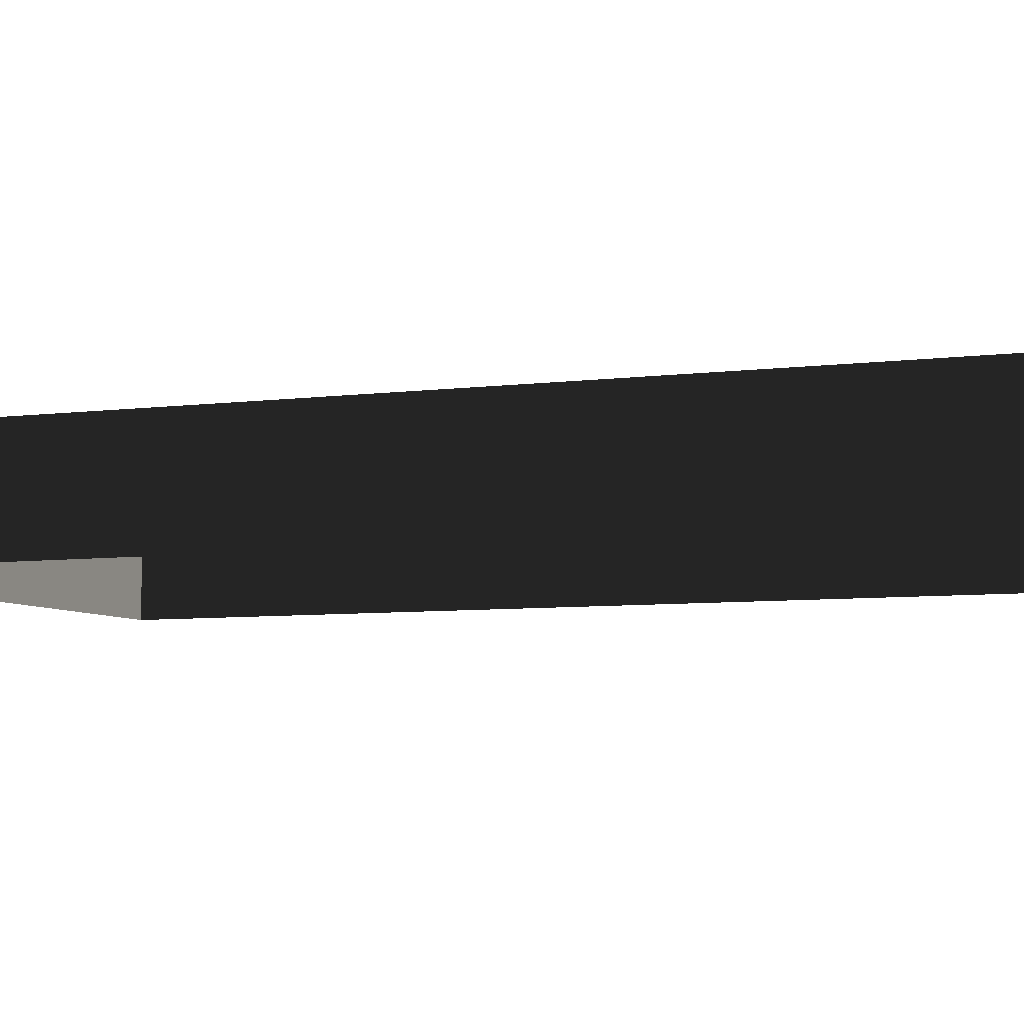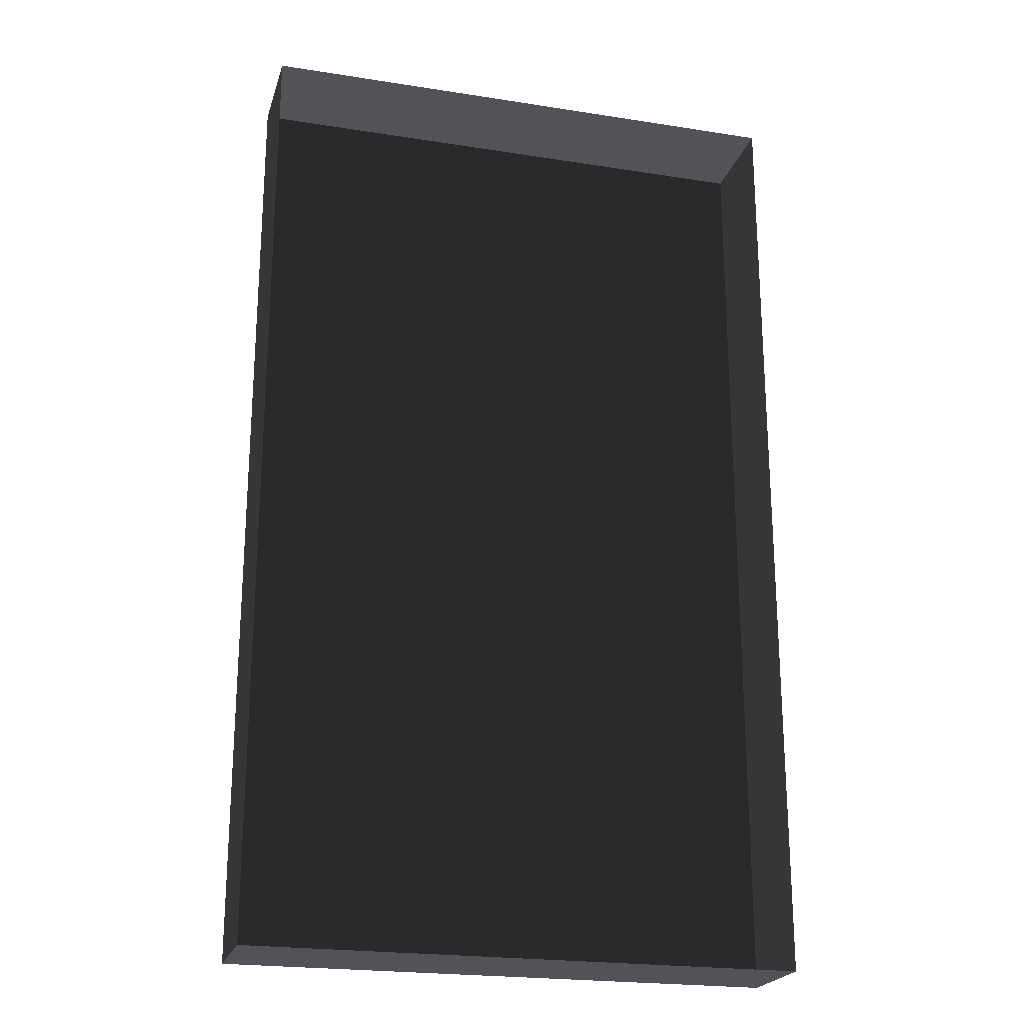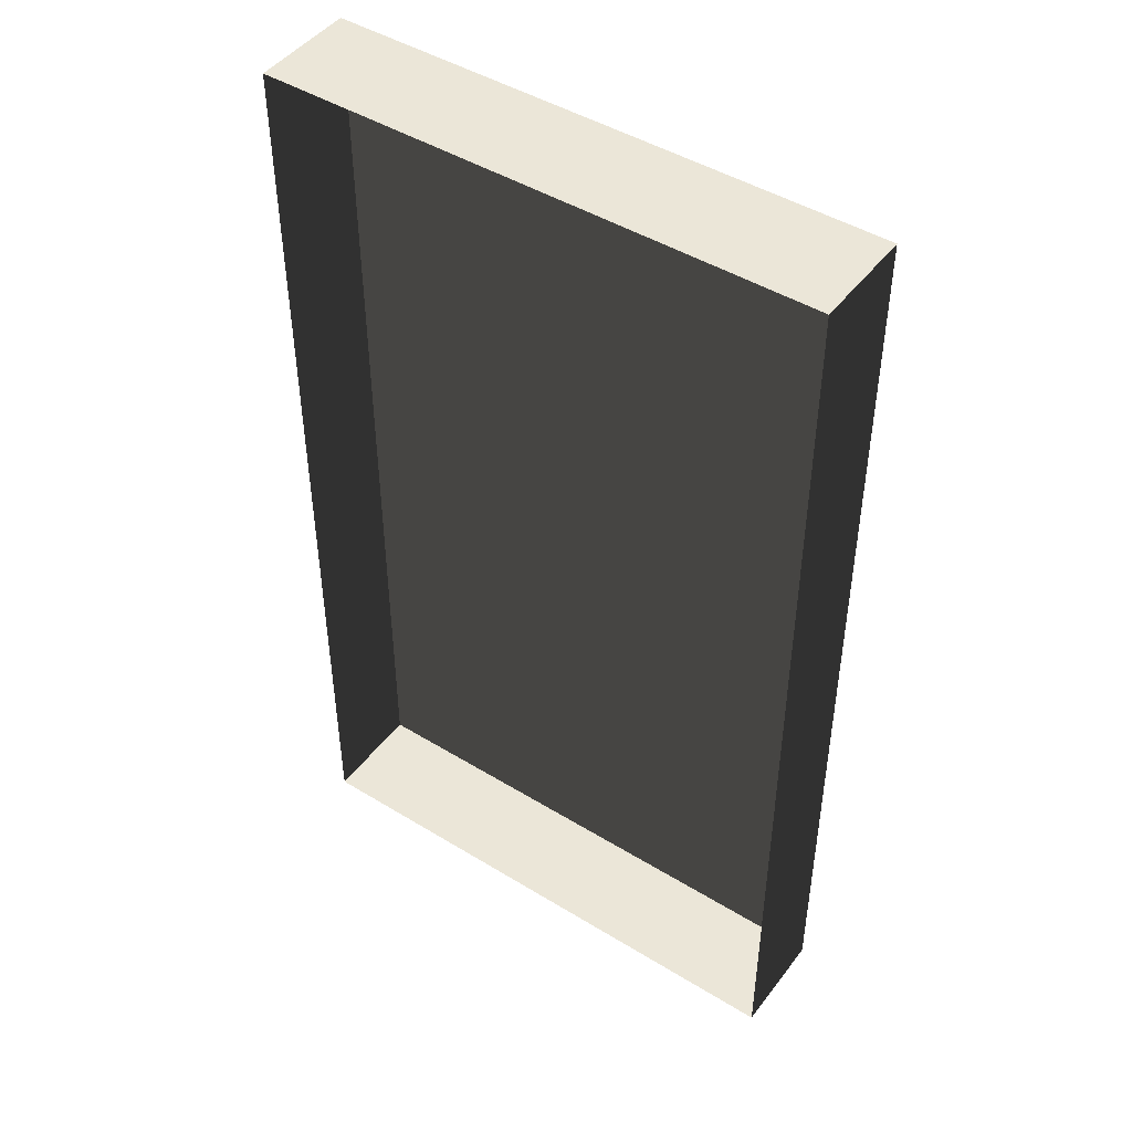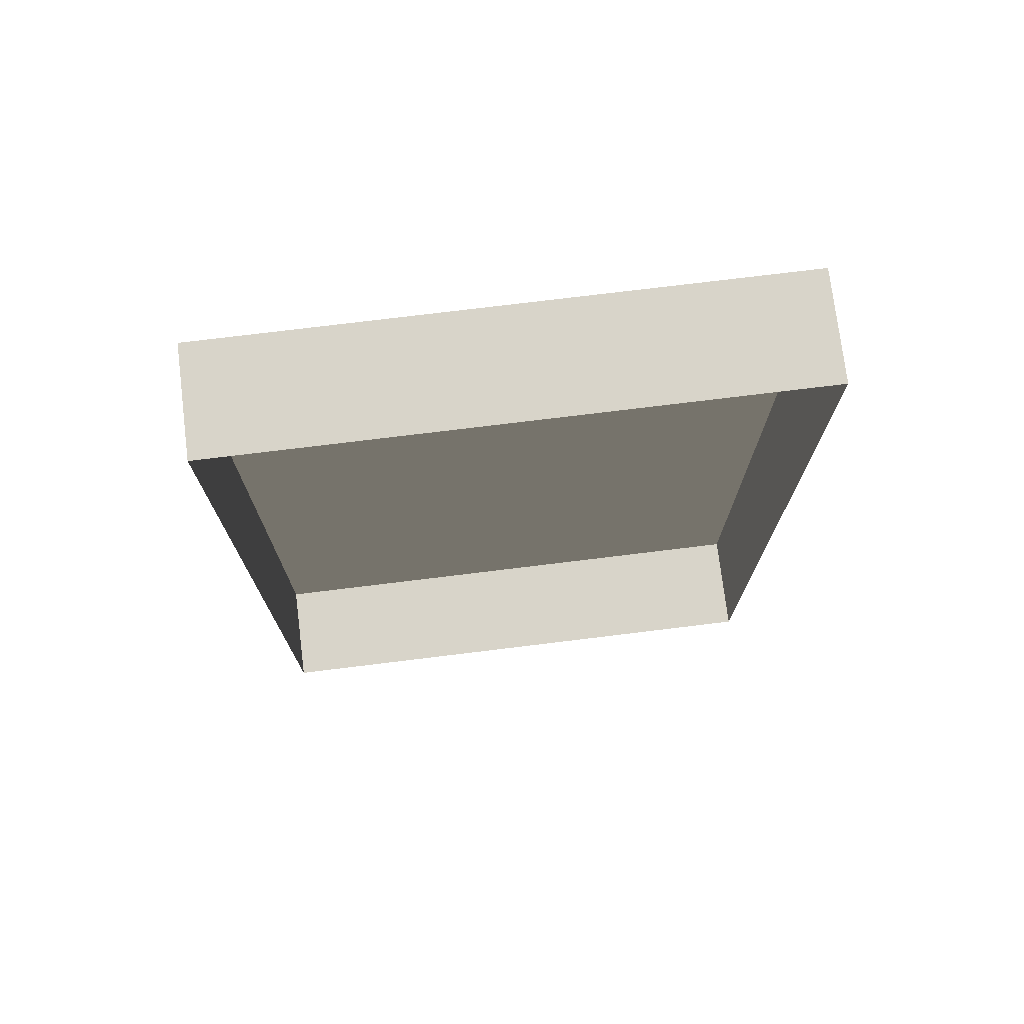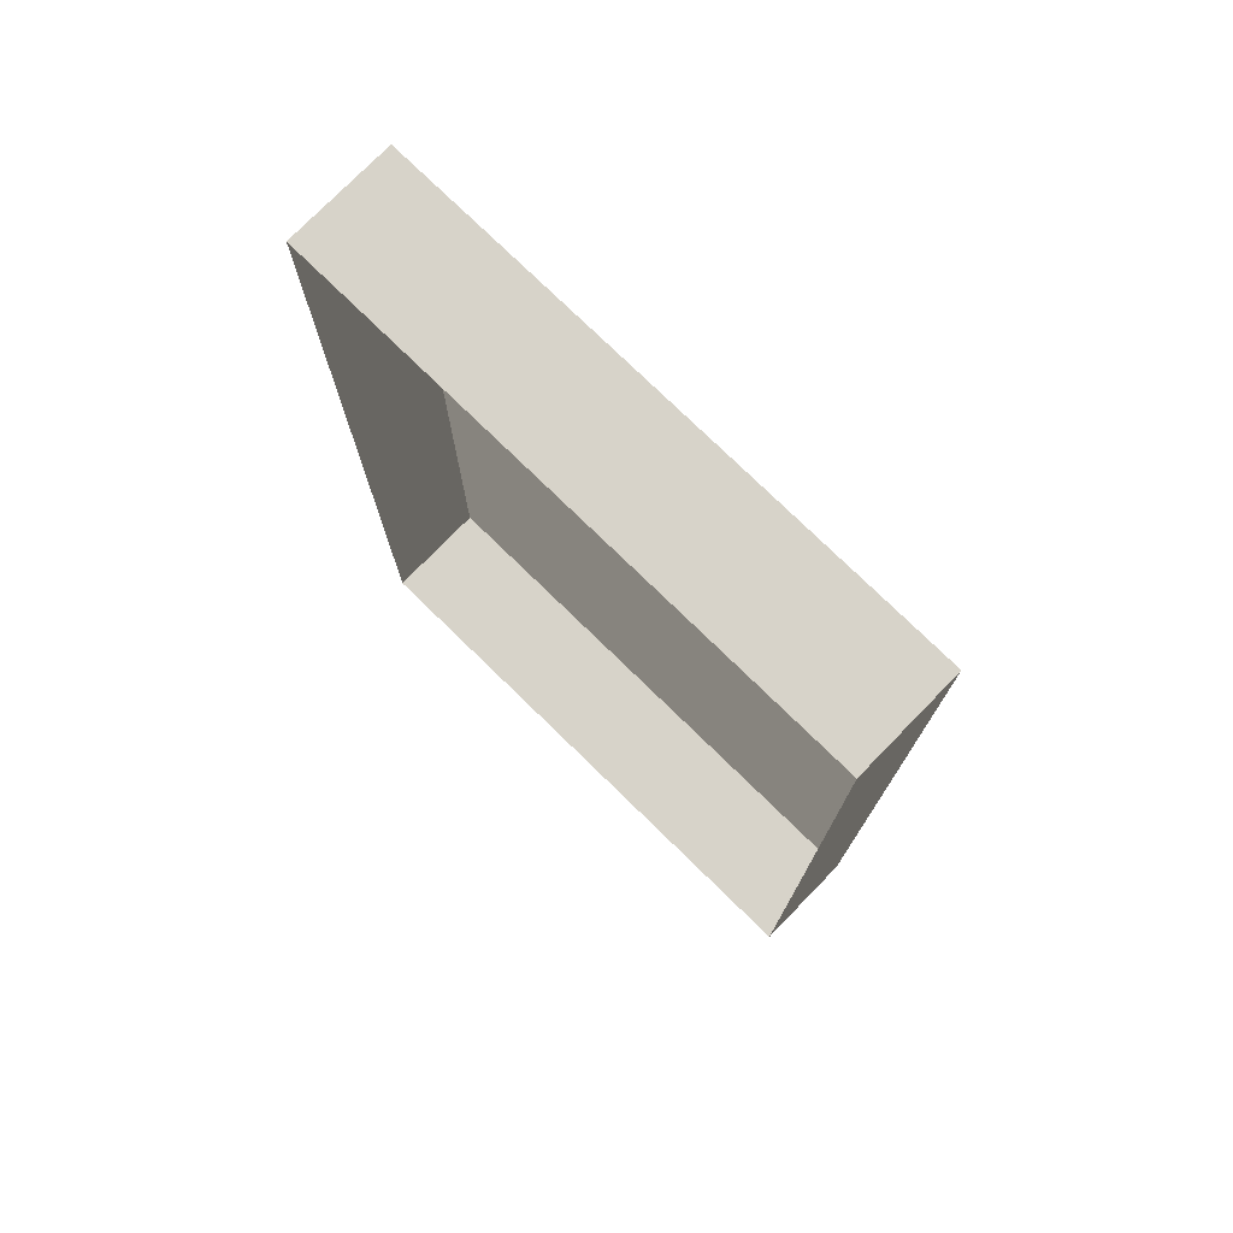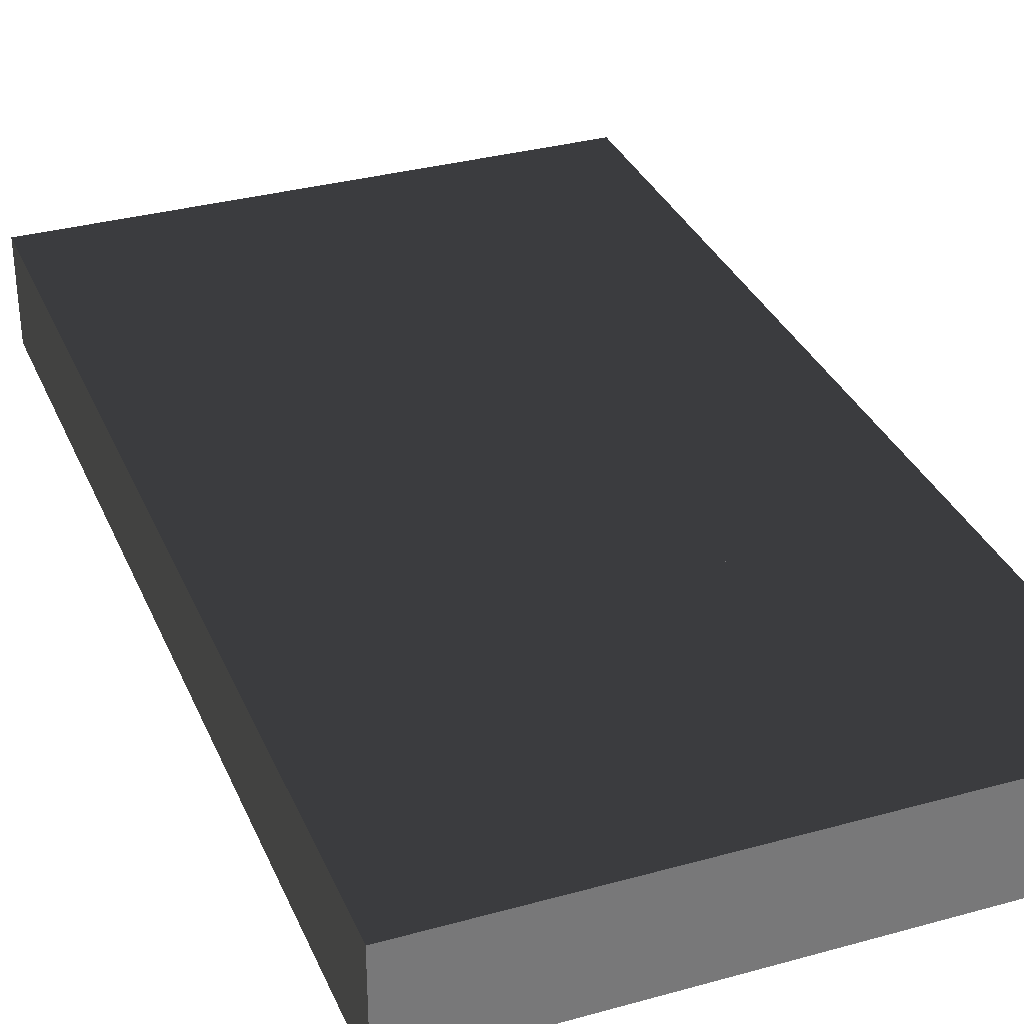
<metadata>
{"format":"obj","ext":"obj","renderer":"f3d","projection":"perspective","resolution":1024,"background":"white","views":[{"elev":-6.2,"azim":112.3,"up":"+Z"},{"elev":-22.3,"azim":164.8,"up":"+Y"},{"elev":46.2,"azim":-145.0,"up":"+Y"},{"elev":75.0,"azim":173.0,"up":"+Y"},{"elev":76.2,"azim":-135.7,"up":"+Y"},{"elev":33.2,"azim":-20.9,"up":"+Z"}]}
</metadata>
<code>
v -0.06888 -0.1199 -0.01298
v -0.06888 0.1199 -0.01298
v -0.06888 0.1199 0.01298
v -0.06888 -0.1199 0.01298
v 0.06887 0.1199 0.01298
v -0.06888 0.1199 0.01298
v -0.06888 0.1199 -0.01298
v 0.06887 0.1199 -0.01298
v 0.06887 0.1199 -0.01298
v 0.06887 -0.1199 -0.01298
v 0.06887 -0.1199 0.01298
v 0.06887 0.1199 0.01298
v 0.006959 0.0827 0.01298
v 0.02257 0.0827 0.01298
v 0.02257 0.03135 0.01298
v 0.006959 0.03135 0.01298
v -0.06888 -0.1199 -0.01298
v -0.06888 -0.1199 0.01298
v 0.06887 -0.1199 0.01298
v 0.06887 -0.1199 -0.01298
v 0.006959 -0.0827 0.01298
v 0.02257 -0.0827 0.01298
v 0.06887 -0.1199 0.01298
v 0.02257 0.0827 0.01298
v 0.06887 0.1199 0.01298
v 0.006959 0.0827 0.01298
v -0.006961 0.0827 0.01298
v -0.06888 0.1199 0.01298
v -0.02257 0.0827 0.01298
v -0.02257 0.03135 0.01298
v -0.02257 -0.03135 0.01298
v -0.02257 -0.0827 0.01298
v -0.06888 -0.1199 0.01298
v -0.006961 -0.03135 0.01298
v -0.006961 0.03135 0.01298
v 0.006959 0.03135 0.01298
v 0.006959 -0.03135 0.01298
v 0.02257 -0.03135 0.01298
v 0.02257 0.03135 0.01298
v -0.006961 -0.0827 0.01298
v 0.02257 -0.0827 0.01298
v 0.02257 0.03135 0.01298
v 0.02257 0.0827 0.01298
v 0.02257 -0.0827 0.01298
v 0.02257 -0.03135 0.01298
v 0.02257 0.03135 0.01298
v 0.006959 -0.03135 0.01298
v 0.02257 -0.03135 0.01298
v 0.02257 -0.0827 0.01298
v 0.006959 -0.0827 0.01298
v -0.02257 0.03135 0.01298
v -0.02257 0.0827 0.01298
v -0.006961 0.0827 0.01298
v -0.006961 0.03135 0.01298
v -0.02257 -0.0827 0.01298
v -0.02257 -0.03135 0.01298
v -0.006961 -0.03135 0.01298
v -0.006961 -0.0827 0.01298
g Prop_PowerPoint_1087_82
f 1 3 2
f 1 4 3
f 5 7 6
f 5 8 7
f 9 11 10
f 9 12 11
f 13 15 14
f 13 16 15
f 17 19 18
f 17 20 19
f 21 23 22
f 23 24 22
f 24 23 25
f 25 26 24
f 27 26 25
f 27 25 28
f 27 28 29
f 28 30 29
f 30 28 31
f 31 28 32
f 32 28 33
f 34 30 31
f 34 35 30
f 36 27 35
f 36 26 27
f 37 35 34
f 37 36 35
f 38 36 37
f 38 39 36
f 40 37 34
f 33 40 32
f 40 21 37
f 23 40 33
f 23 21 40
f 41 43 42
f 44 46 45
f 47 49 48
f 47 50 49
f 51 53 52
f 51 54 53
f 55 57 56
f 55 58 57

</code>
